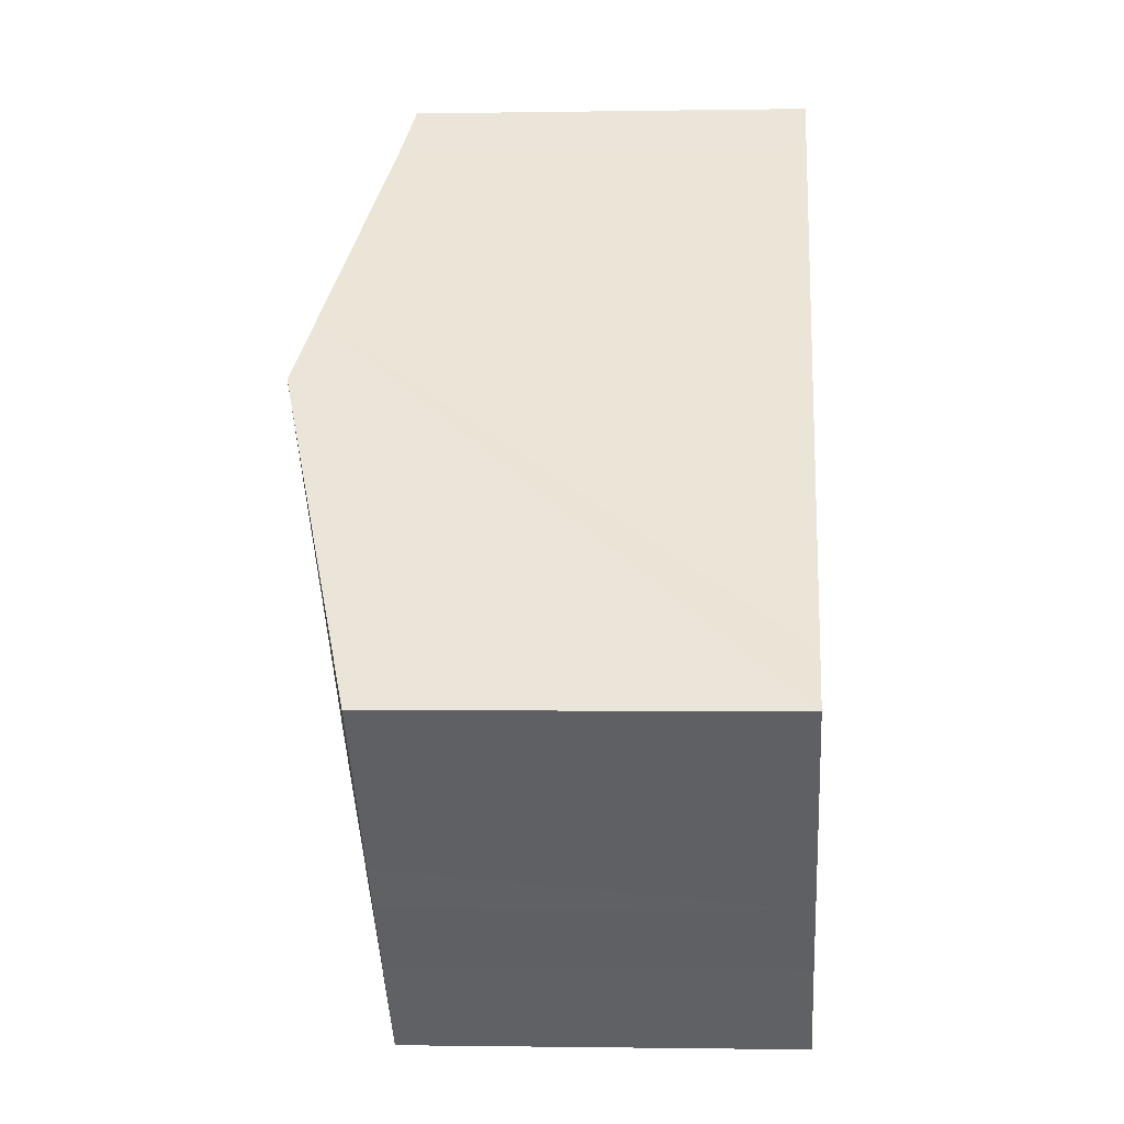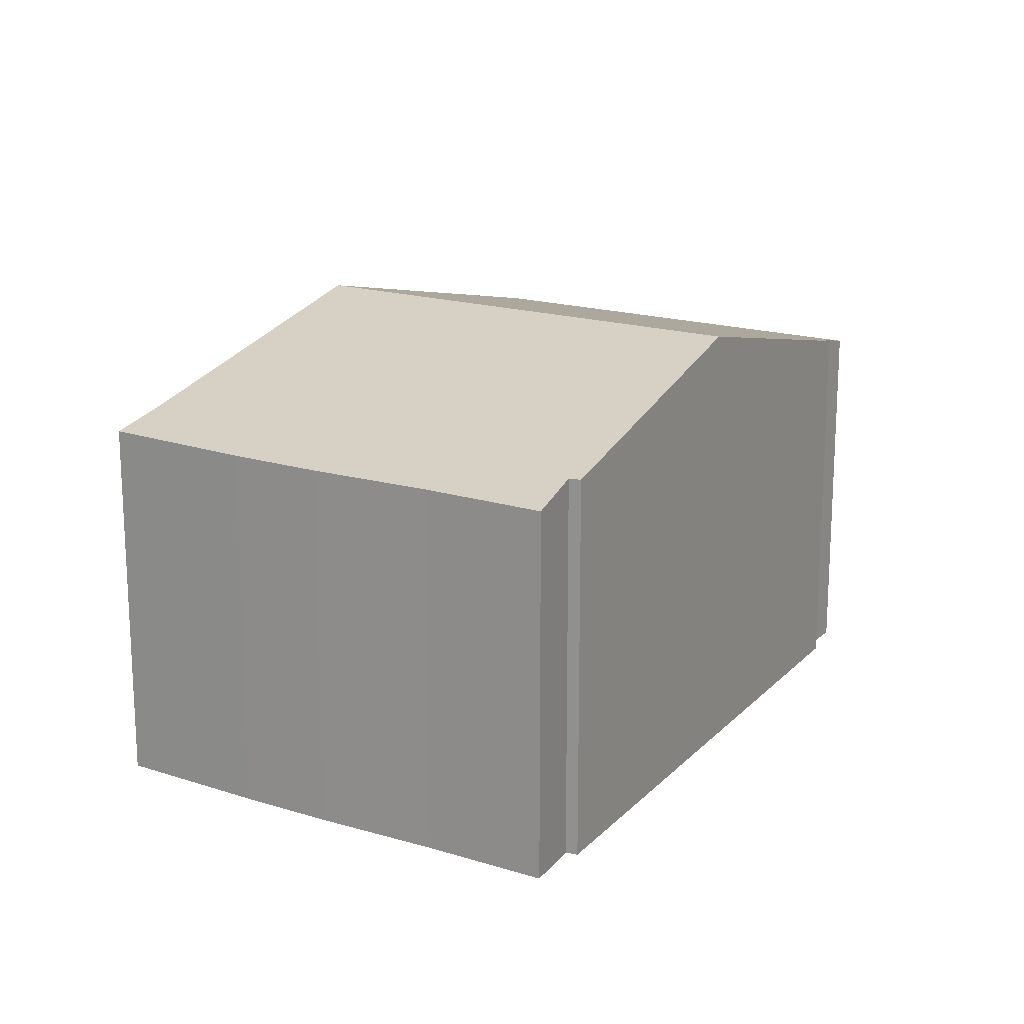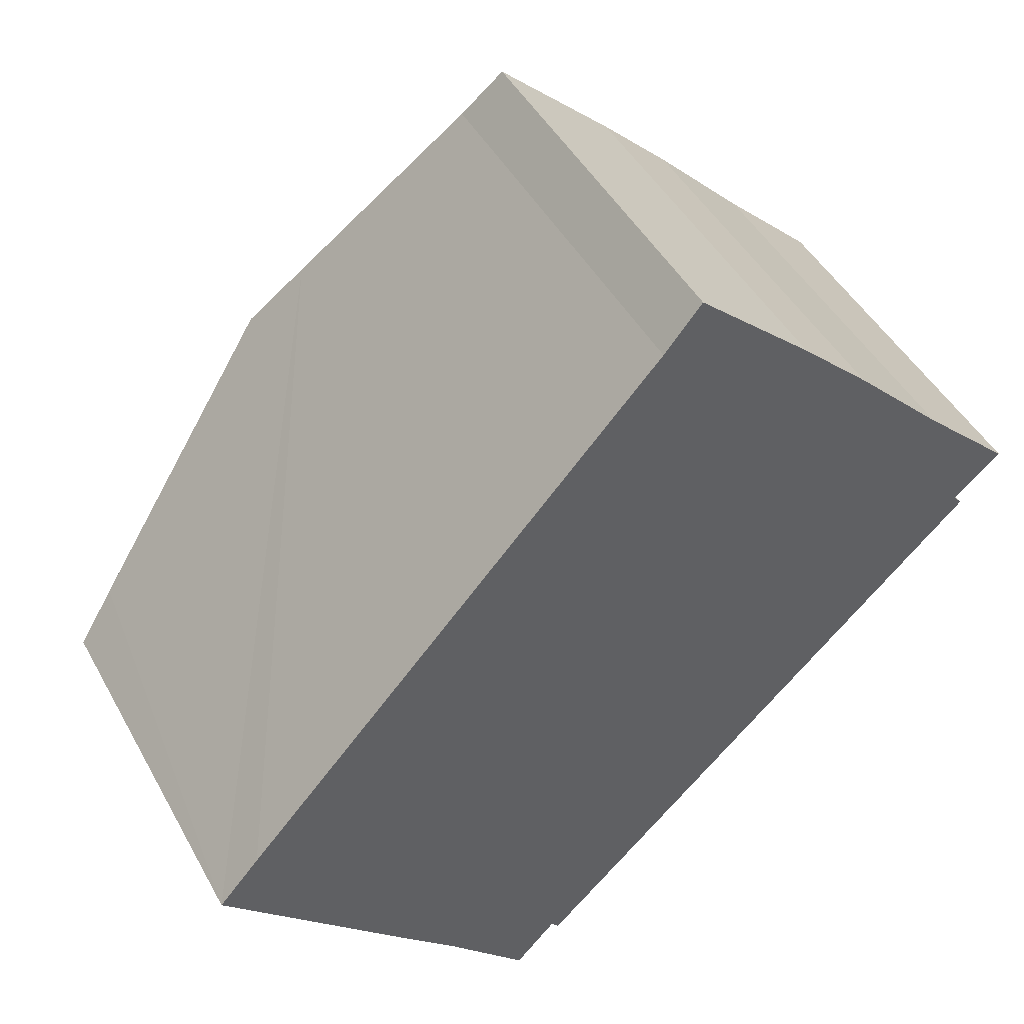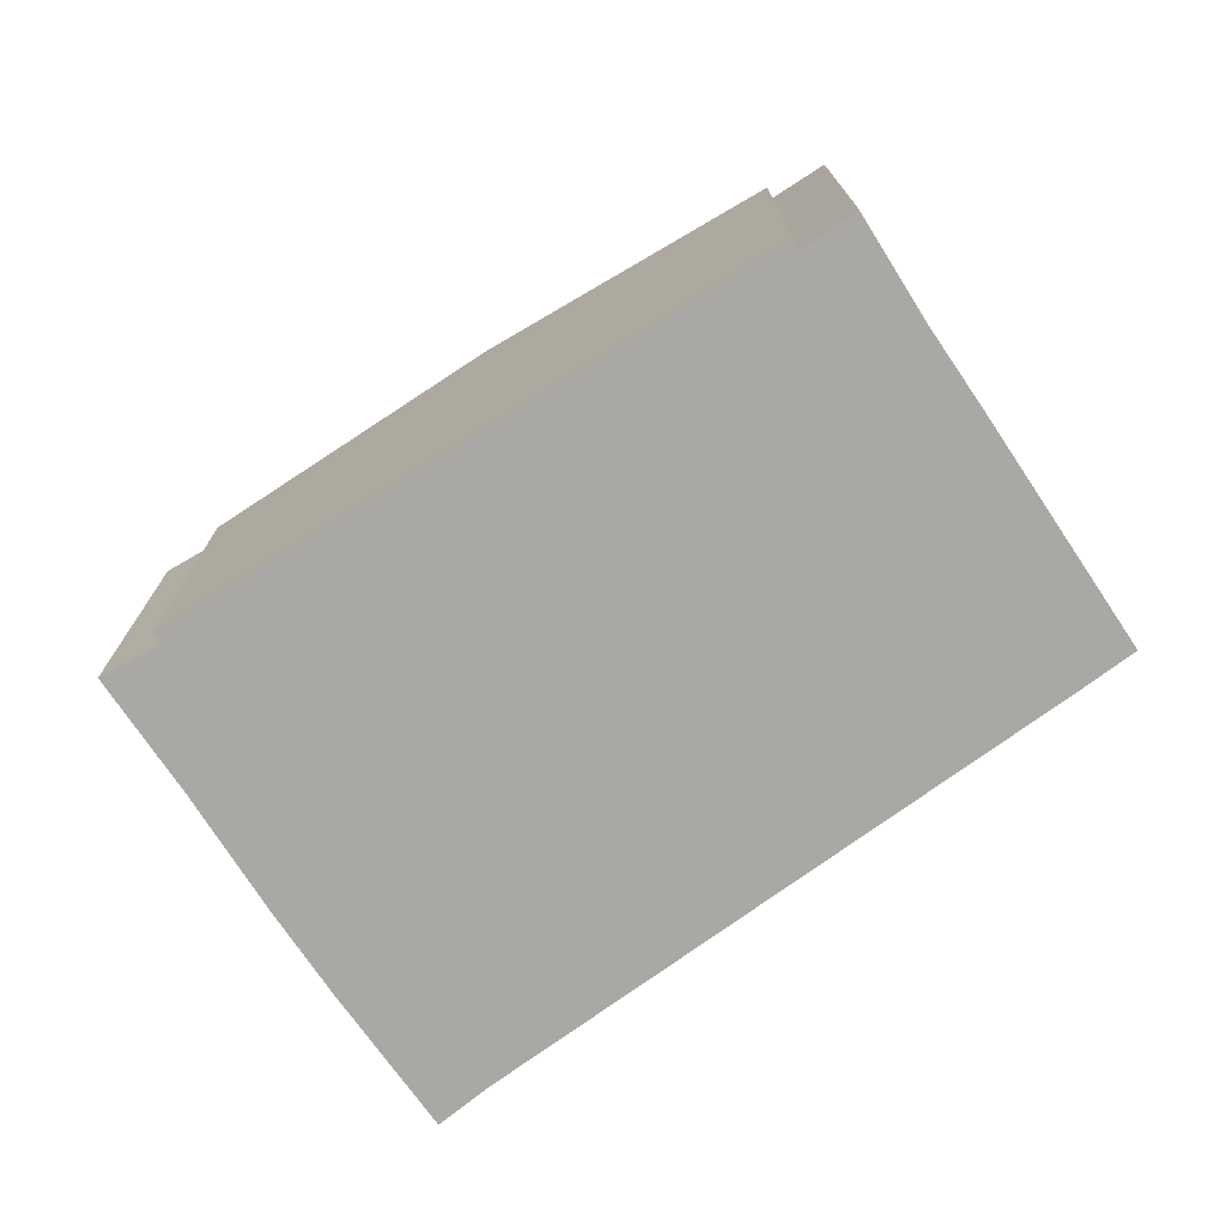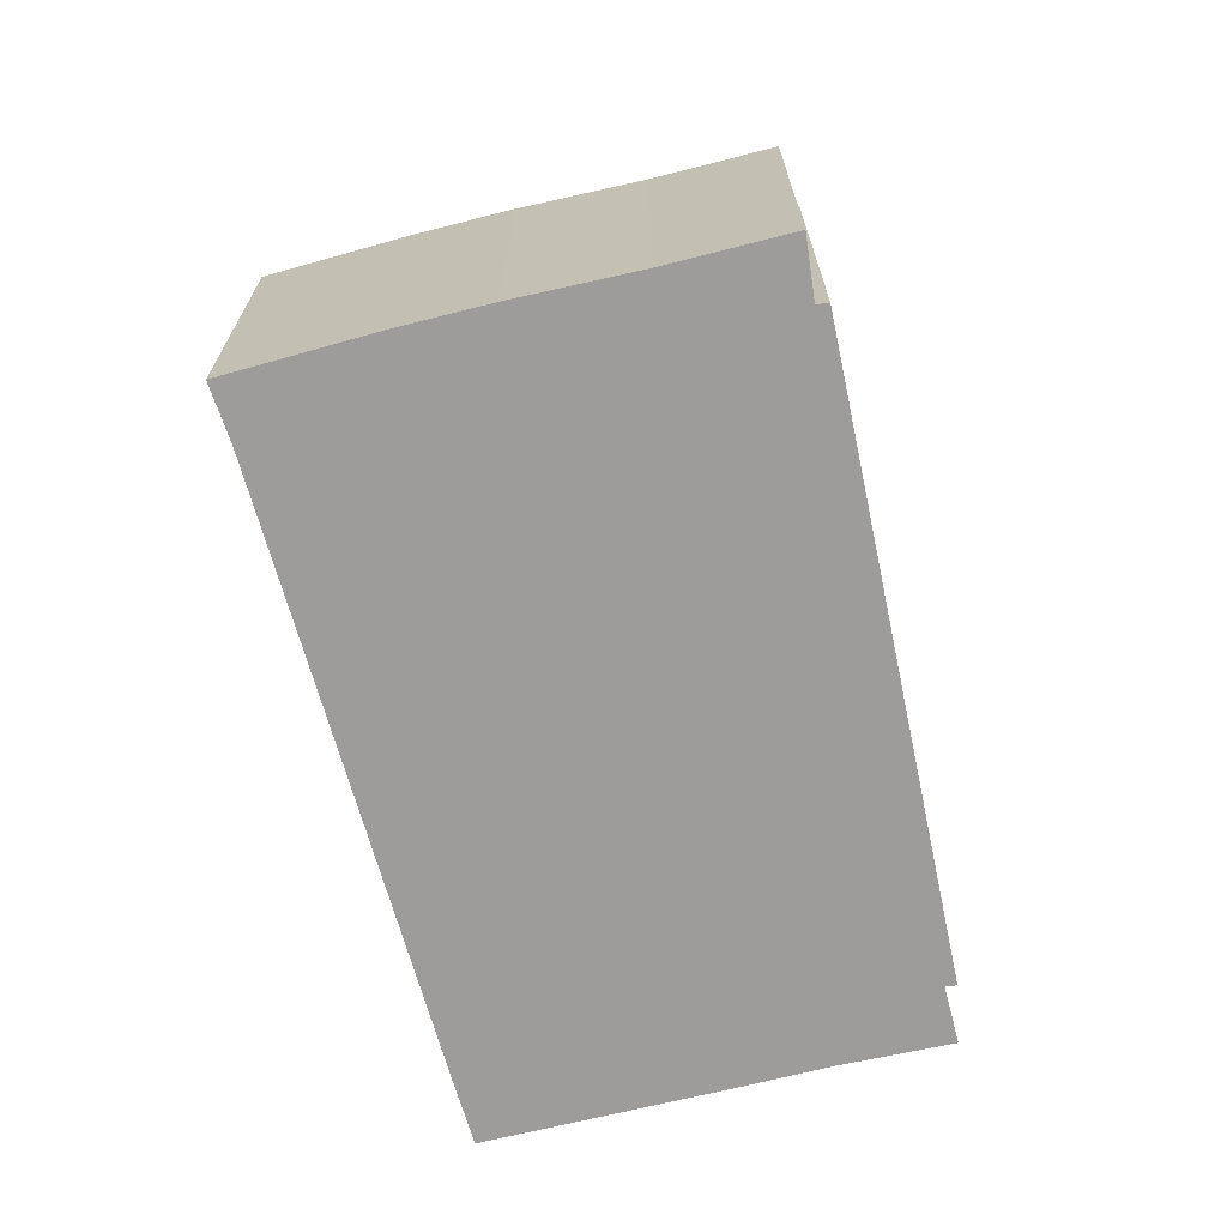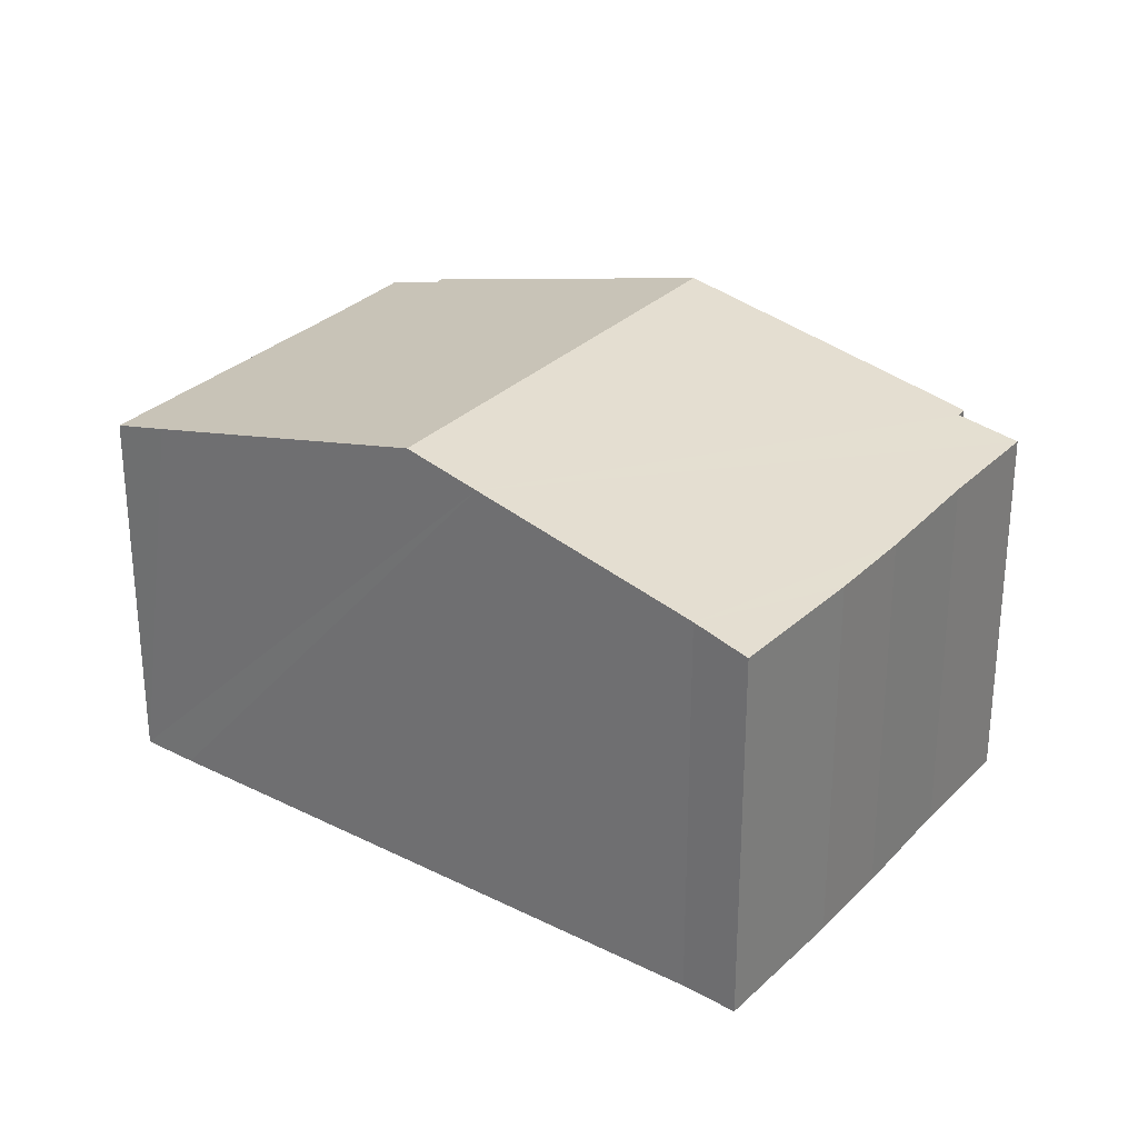
<metadata>
{"format":"obj","ext":"obj","renderer":"f3d","projection":"perspective","resolution":1024,"background":"white","views":[{"elev":-1.0,"azim":-86.2,"up":"+Z"},{"elev":18.1,"azim":74.8,"up":"+Y"},{"elev":45.8,"azim":-27.4,"up":"+Z"},{"elev":-75.0,"azim":167.7,"up":"+Y"},{"elev":-70.0,"azim":57.7,"up":"+Y"},{"elev":29.1,"azim":-11.5,"up":"+Y"}]}
</metadata>
<code>
v  0.642 6.21 0.736
v  2.3 5.988 -2.208
v  0 5.987 3.666e-16
v  4.008 7.365 4.496
v  2.881 5.985 -2.784
v  3.874 5.987 -3.724
v  9.592 7.365 -0.872
v  5.767 6.187 -4.331
v  5.13 5.974 -5.009
v  5.886 6.183 -4.469
v  8.22 6.003 8.7
v  7.348 6.219 8.229
v  7.934 6.006 8.957
v  9.775 5.987 7.302
v  10.88 5.985 6.258
v  4.85 7.076 5.438
v  12.34 5.995 4.794
v  13.8 5.991 3.409
v  13.04 6.218 2.76
v  13.17 6.223 2.605
v  7.934 -5.485e-16 8.957
v  9.775 -4.471e-16 7.302
v  8.22 -5.327e-16 8.7
v  10.88 -3.832e-16 6.258
v  12.34 -2.935e-16 4.794
v  13.8 -2.087e-16 3.409
v  13.17 -1.595e-16 2.605
v  13.04 -1.69e-16 2.76
v  9.592 5.339e-17 -0.872
v  5.886 2.736e-16 -4.469
v  5.767 2.652e-16 -4.331
v  5.13 3.067e-16 -5.009
v  3.874 2.28e-16 -3.724
v  2.881 1.705e-16 -2.784
v  0 0 0
v  2.3 1.352e-16 -2.208
v  7.348 -5.039e-16 8.229
v  0.642 -4.507e-17 0.736
v  4.008 -2.753e-16 4.496
v  4.85 -3.33e-16 5.438
g defaultobject
f 1 2 3
f 2 1 4
f 2 4 5
f 5 4 6
f 6 4 7
f 6 7 8
f 6 8 9
f 8 7 10
f 11 12 13
f 12 11 14
f 12 14 15
f 12 15 16
f 16 15 17
f 16 17 18
f 16 18 19
f 16 19 20
f 16 20 7
f 16 7 4
f 21 11 13
f 11 21 14
f 14 21 22
f 22 21 23
f 22 15 14
f 15 22 24
f 15 25 17
f 25 15 24
f 25 18 17
f 18 25 26
f 19 27 20
f 27 19 28
f 18 28 19
f 28 18 26
f 27 7 20
f 7 27 10
f 10 27 29
f 10 29 30
f 31 9 8
f 9 31 32
f 10 31 8
f 31 10 30
f 9 33 6
f 33 9 32
f 33 5 6
f 5 33 34
f 34 2 5
f 2 34 3
f 3 34 35
f 35 34 36
f 37 13 12
f 13 37 21
f 35 1 3
f 1 35 4
f 4 35 16
f 16 35 38
f 16 38 12
f 12 38 39
f 12 39 37
f 37 39 40
f 36 38 35
f 38 36 39
f 39 36 34
f 39 34 33
f 39 33 32
f 39 32 31
f 39 31 30
f 39 30 29
f 39 29 40
f 40 29 37
f 37 29 27
f 37 27 28
f 37 28 21
f 21 28 23
f 23 28 22
f 22 28 24
f 28 25 24
f 25 28 26

</code>
